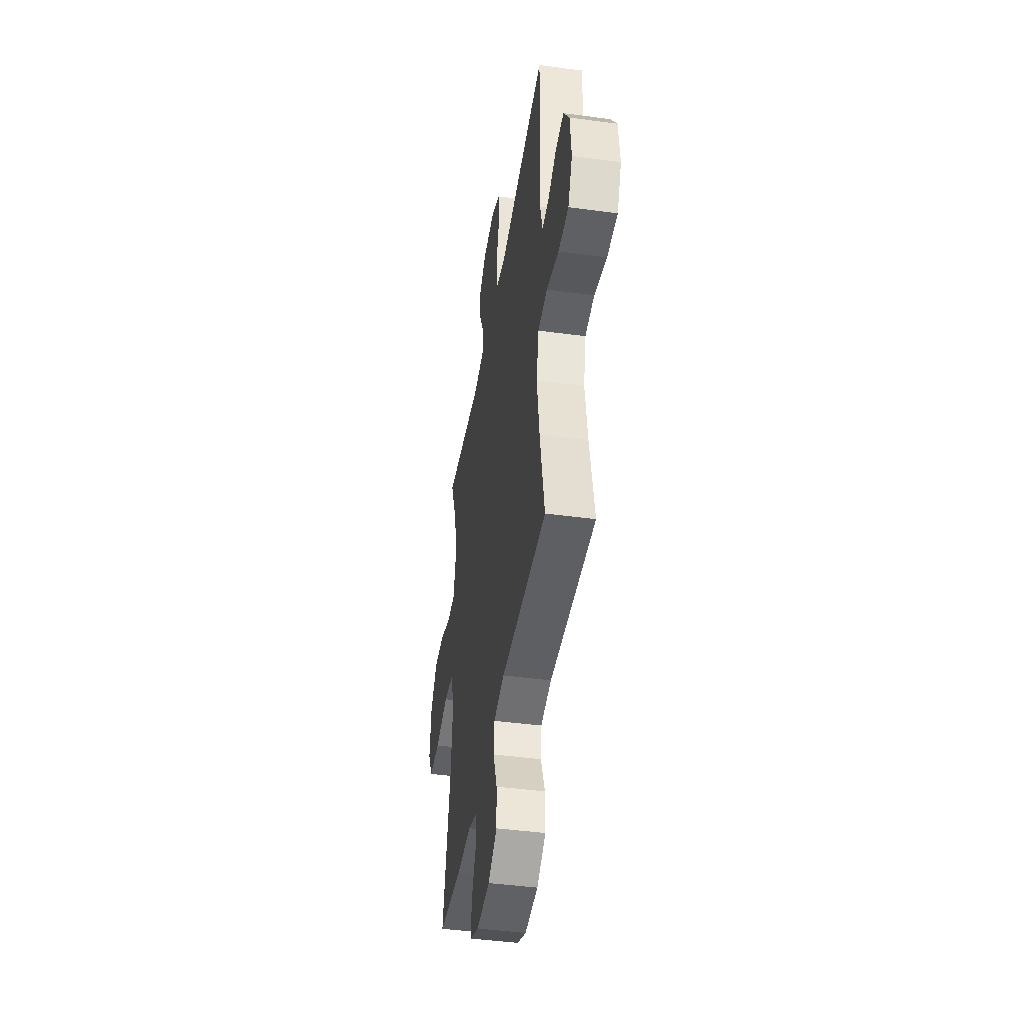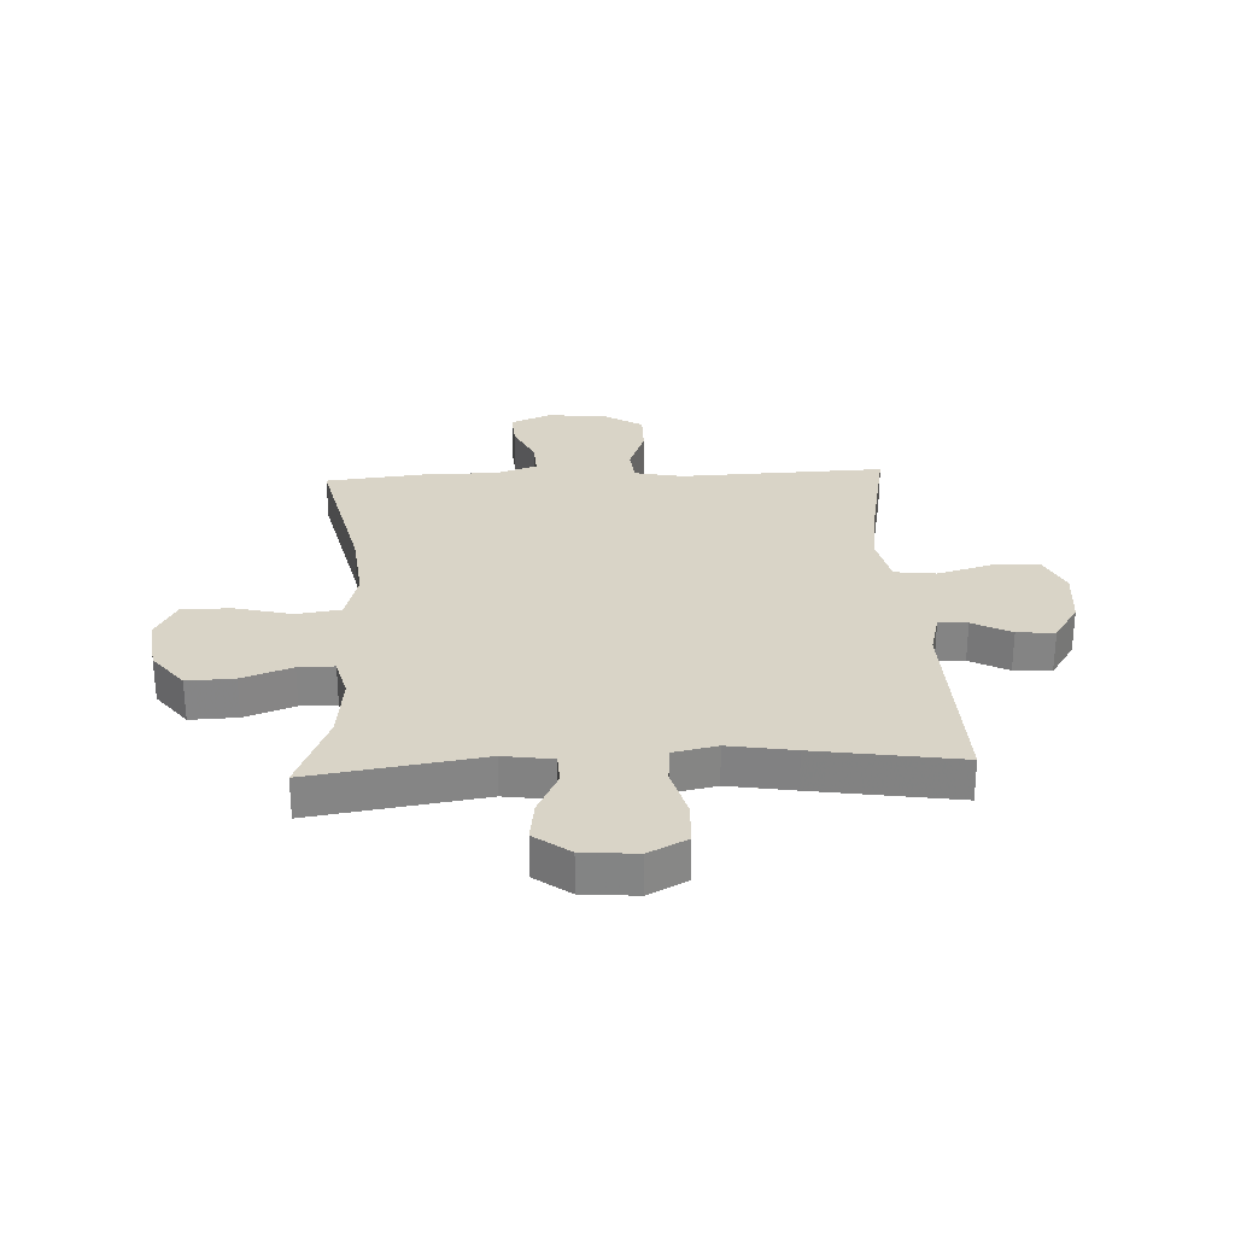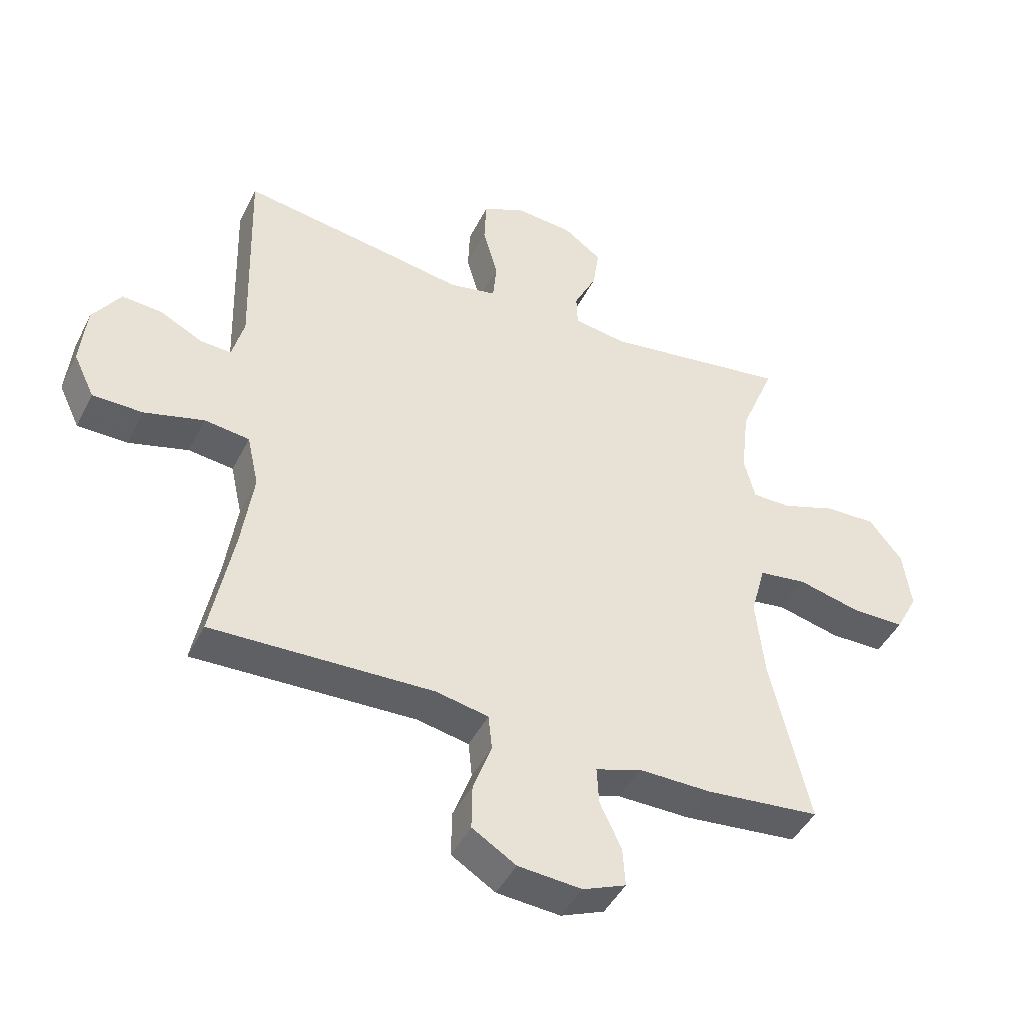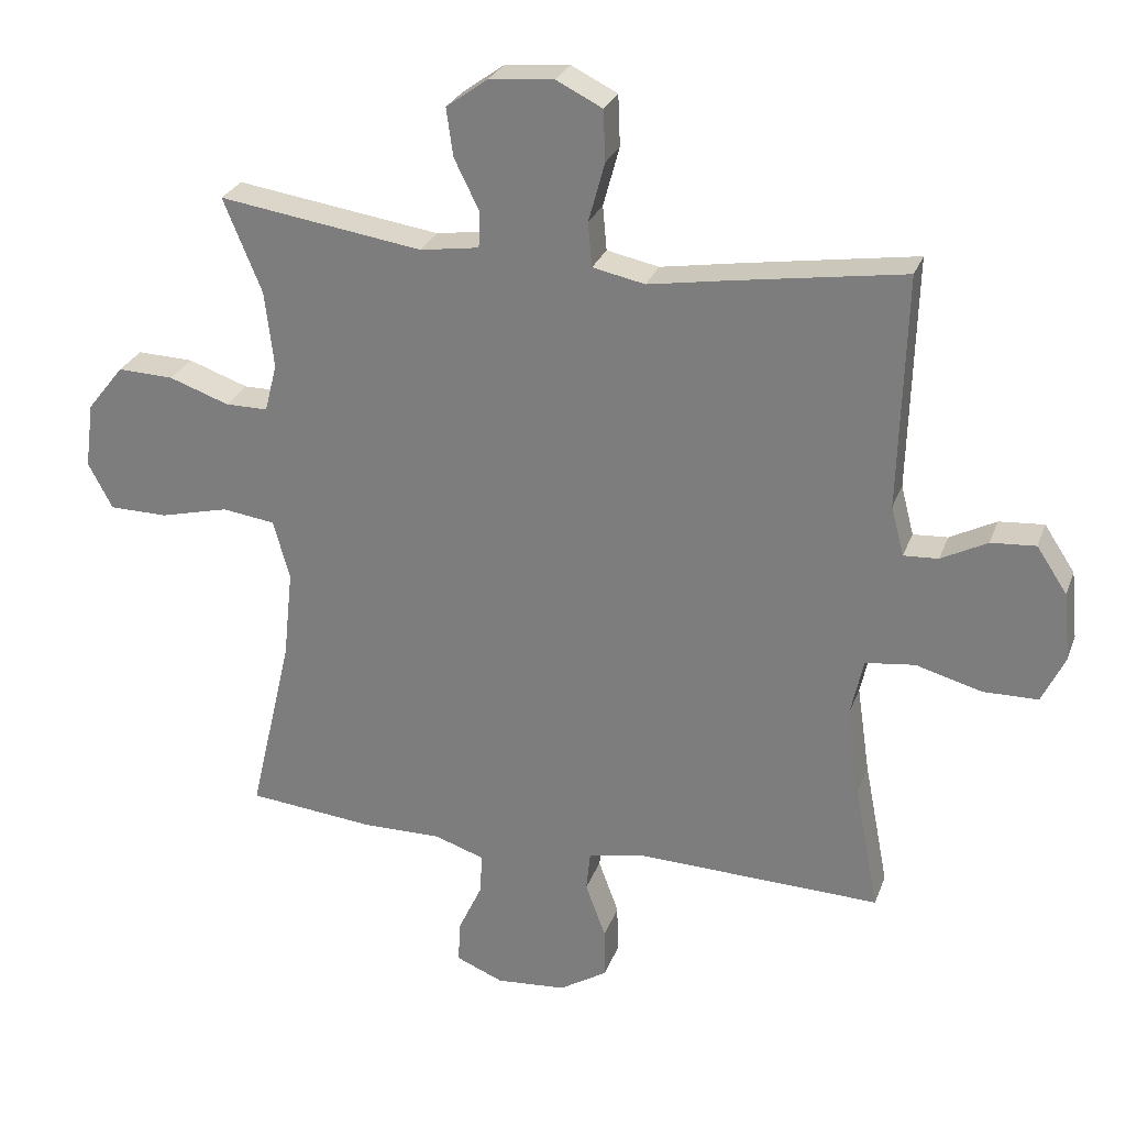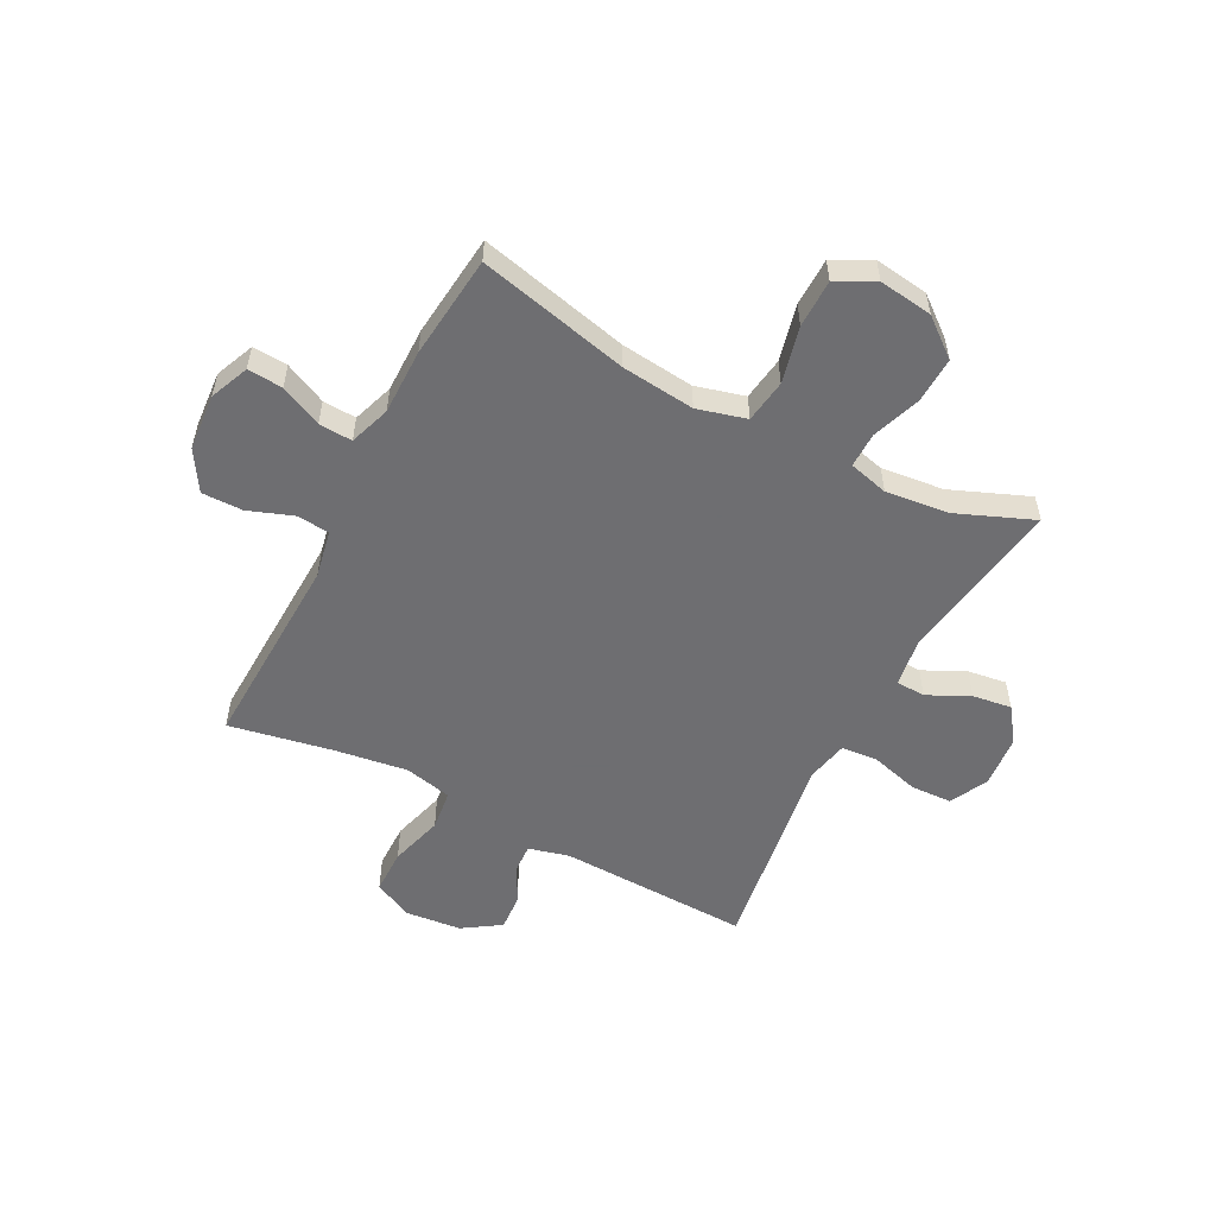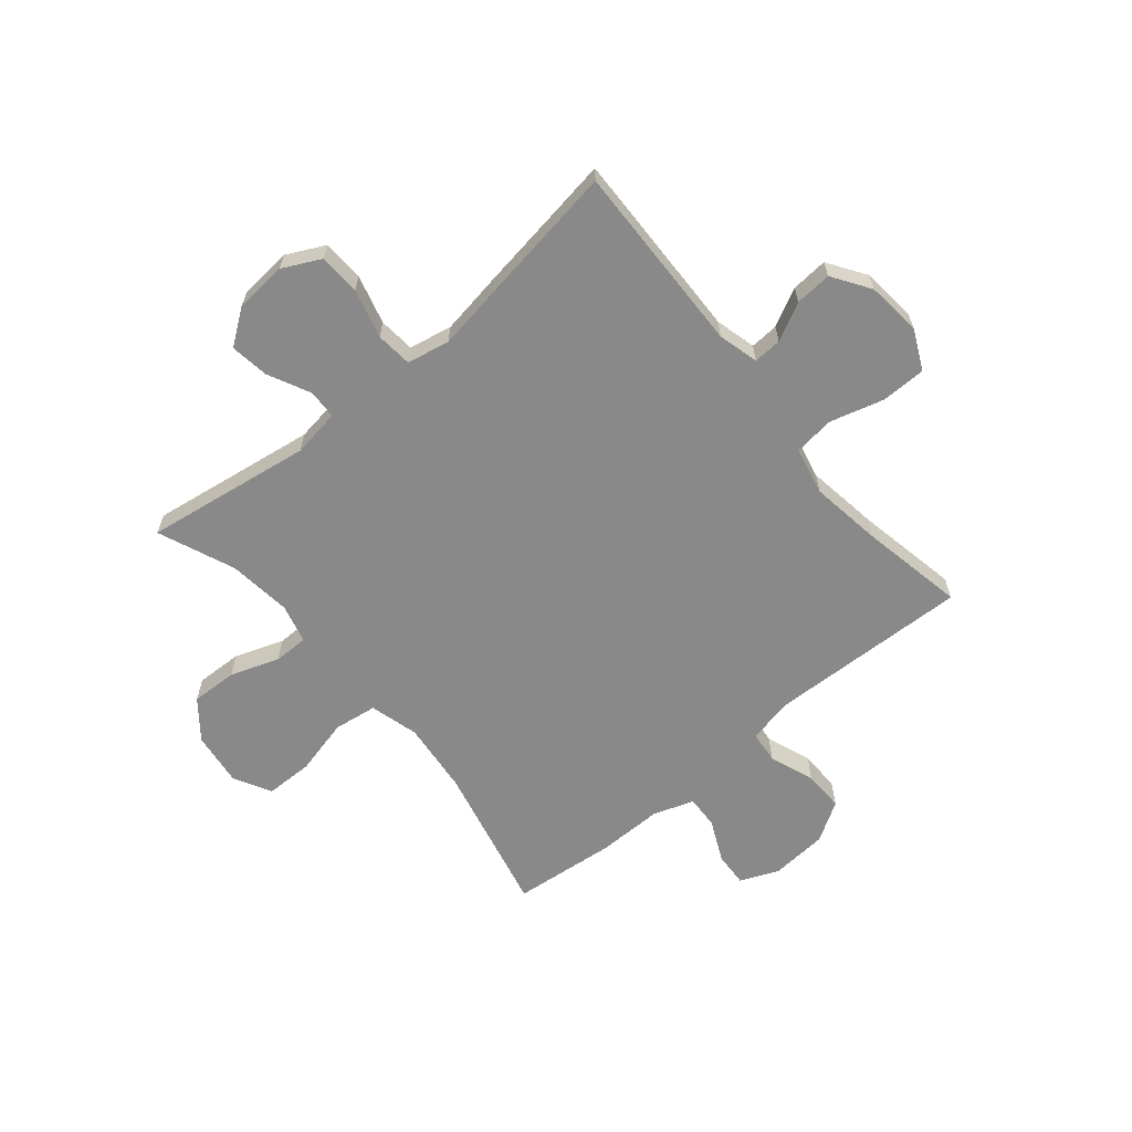
<metadata>
{"format":"obj","ext":"obj","renderer":"f3d","projection":"perspective","resolution":1024,"background":"white","views":[{"elev":-43.4,"azim":80.9,"up":"+Z"},{"elev":28.5,"azim":-2.8,"up":"+Y"},{"elev":-44.9,"azim":154.6,"up":"+Z"},{"elev":27.0,"azim":17.6,"up":"+Z"},{"elev":-54.4,"azim":-117.7,"up":"+Y"},{"elev":-63.2,"azim":39.8,"up":"+Y"}]}
</metadata>
<code>
v -0.5 0.07 -0.5
v -0.437 0.07 -0.229
v -0.423 0.07 -0.097
v -0.447 0.07 -0.009
v -0.525 0.07 0.002
v -0.627 0.07 -0.023
v -0.713 0.07 -0.022
v -0.749 0.07 0.046
v -0.736 0.07 0.143
v -0.682 0.07 0.211
v -0.599 0.07 0.208
v -0.511 0.07 0.177
v -0.448 0.07 0.177
v -0.43 0.07 0.248
v -0.443 0.07 0.361
v -0.5 0.07 0.5
v -0.199 0.07 0.455
v -0.112 0.07 0.468
v -0.11 0.07 0.521
v -0.147 0.07 0.596
v -0.157 0.07 0.667
v -0.095 0.07 0.712
v 0 0.07 0.72
v 0.068 0.07 0.686
v 0.071 0.07 0.611
v 0.047 0.07 0.523
v 0.053 0.07 0.458
v 0.13 0.07 0.442
v 0.246 0.07 0.461
v 0.5 0.07 0.5
v 0.49 0.07 0.155
v 0.509 0.07 0.082
v 0.56 0.07 0.085
v 0.628 0.07 0.12
v 0.694 0.07 0.125
v 0.739 0.07 0.057
v 0.749 0.07 -0.043
v 0.715 0.07 -0.114
v 0.634 0.07 -0.115
v 0.537 0.07 -0.088
v 0.464 0.07 -0.097
v 0.445 0.07 -0.183
v 0.464 0.07 -0.313
v 0.5 0.07 -0.5
v 0.14 0.07 -0.488
v 0.055 0.07 -0.505
v 0.049 0.07 -0.563
v 0.079 0.07 -0.644
v 0.08 0.07 -0.718
v 0.009 0.07 -0.762
v -0.094 0.07 -0.77
v -0.164 0.07 -0.741
v -0.16 0.07 -0.678
v -0.125 0.07 -0.603
v -0.122 0.07 -0.543
v -0.196 0.07 -0.518
v -0.314 0.07 -0.519
v -0.5 0 -0.5
v -0.437 0 -0.229
v -0.423 0 -0.097
v -0.447 0 -0.009
v -0.525 0 0.002
v -0.627 0 -0.023
v -0.713 0 -0.022
v -0.749 0 0.046
v -0.736 0 0.143
v -0.682 0 0.211
v -0.599 0 0.208
v -0.511 0 0.177
v -0.448 0 0.177
v -0.43 0 0.248
v -0.443 0 0.361
v -0.5 0 0.5
v -0.199 0 0.455
v -0.112 0 0.468
v -0.11 0 0.521
v -0.147 0 0.596
v -0.157 0 0.667
v -0.095 0 0.712
v 0 0 0.72
v 0.068 0 0.686
v 0.071 0 0.611
v 0.047 0 0.523
v 0.053 0 0.458
v 0.13 0 0.442
v 0.246 0 0.461
v 0.5 0 0.5
v 0.49 0 0.155
v 0.509 0 0.082
v 0.56 0 0.085
v 0.628 0 0.12
v 0.694 0 0.125
v 0.739 0 0.057
v 0.749 0 -0.043
v 0.715 0 -0.114
v 0.634 0 -0.115
v 0.537 0 -0.088
v 0.464 0 -0.097
v 0.445 0 -0.183
v 0.464 0 -0.313
v 0.5 0 -0.5
v 0.14 0 -0.488
v 0.055 0 -0.505
v 0.049 0 -0.563
v 0.079 0 -0.644
v 0.08 0 -0.718
v 0.009 0 -0.762
v -0.094 0 -0.77
v -0.164 0 -0.741
v -0.16 0 -0.678
v -0.125 0 -0.603
v -0.122 0 -0.543
v -0.196 0 -0.518
v -0.314 0 -0.519
f 56 57 1 2
f 55 56 2 3
f 52 53 54
f 51 52 54
f 50 51 54
f 49 50 54
f 48 49 54
f 47 48 54
f 46 47 54 55
f 43 44 45
f 42 43 45 46
f 55 3 4
f 46 55 4
f 42 46 4
f 41 42 4
f 38 39 40
f 37 38 40
f 36 37 40
f 35 36 40
f 34 35 40
f 33 34 40
f 41 4 5
f 40 41 5
f 33 40 5
f 32 33 5
f 28 29 30 31
f 31 32 5
f 28 31 5
f 27 28 5
f 24 25 26
f 23 24 26
f 22 23 26
f 21 22 26
f 20 21 26
f 19 20 26
f 18 19 26 27
f 15 16 17
f 17 18 27
f 15 17 27
f 14 15 27
f 10 11 12
f 9 10 12
f 8 9 12
f 7 8 12
f 6 7 12
f 5 6 12
f 5 12 13
f 27 5 13
f 13 14 27
f 59 58 114 113
f 60 59 113 112
f 111 110 109
f 111 109 108
f 111 108 107
f 111 107 106
f 111 106 105
f 111 105 104
f 112 111 104 103
f 102 101 100
f 103 102 100 99
f 61 60 112
f 61 112 103
f 61 103 99
f 61 99 98
f 97 96 95
f 97 95 94
f 97 94 93
f 97 93 92
f 97 92 91
f 97 91 90
f 62 61 98
f 62 98 97
f 62 97 90
f 62 90 89
f 88 87 86 85
f 62 89 88
f 62 88 85
f 62 85 84
f 83 82 81
f 83 81 80
f 83 80 79
f 83 79 78
f 83 78 77
f 83 77 76
f 84 83 76 75
f 74 73 72
f 84 75 74
f 84 74 72
f 84 72 71
f 69 68 67
f 69 67 66
f 69 66 65
f 69 65 64
f 69 64 63
f 69 63 62
f 70 69 62
f 70 62 84
f 84 71 70
f 1 58 59 2
f 2 59 60 3
f 3 60 61 4
f 4 61 62 5
f 5 62 63 6
f 6 63 64 7
f 7 64 65 8
f 8 65 66 9
f 9 66 67 10
f 10 67 68 11
f 11 68 69 12
f 12 69 70 13
f 13 70 71 14
f 14 71 72 15
f 15 72 73 16
f 16 73 74 17
f 17 74 75 18
f 18 75 76 19
f 19 76 77 20
f 20 77 78 21
f 21 78 79 22
f 22 79 80 23
f 23 80 81 24
f 24 81 82 25
f 25 82 83 26
f 26 83 84 27
f 27 84 85 28
f 28 85 86 29
f 29 86 87 30
f 30 87 88 31
f 31 88 89 32
f 32 89 90 33
f 33 90 91 34
f 34 91 92 35
f 35 92 93 36
f 36 93 94 37
f 37 94 95 38
f 38 95 96 39
f 39 96 97 40
f 40 97 98 41
f 41 98 99 42
f 42 99 100 43
f 43 100 101 44
f 44 101 102 45
f 45 102 103 46
f 46 103 104 47
f 47 104 105 48
f 48 105 106 49
f 49 106 107 50
f 50 107 108 51
f 51 108 109 52
f 52 109 110 53
f 53 110 111 54
f 54 111 112 55
f 55 112 113 56
f 56 113 114 57
f 57 114 58 1

</code>
